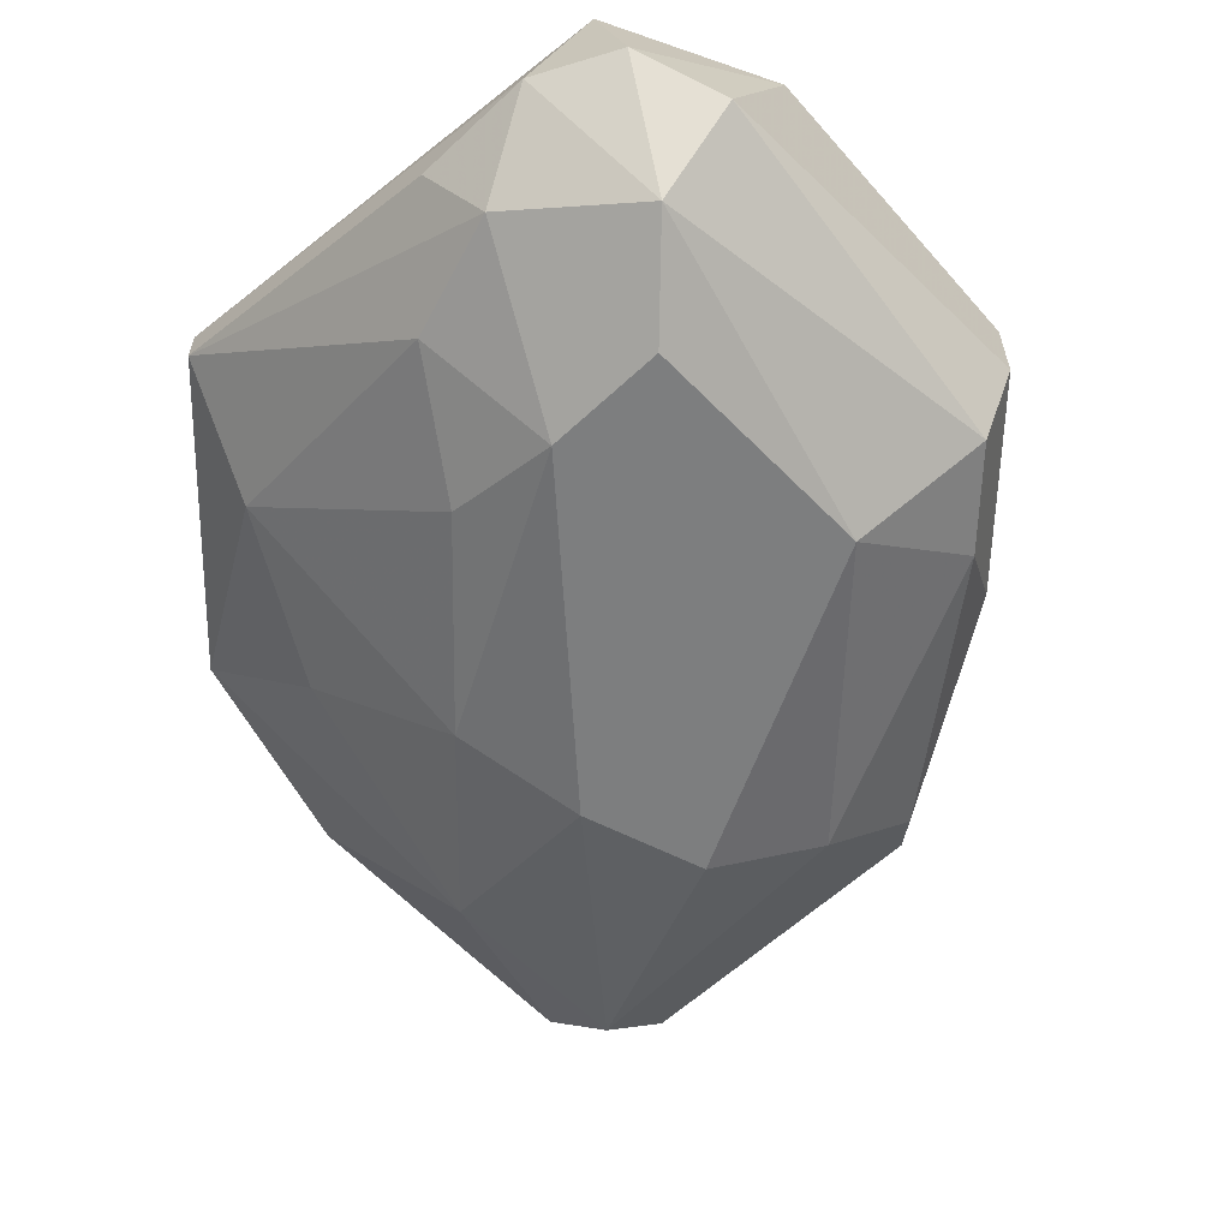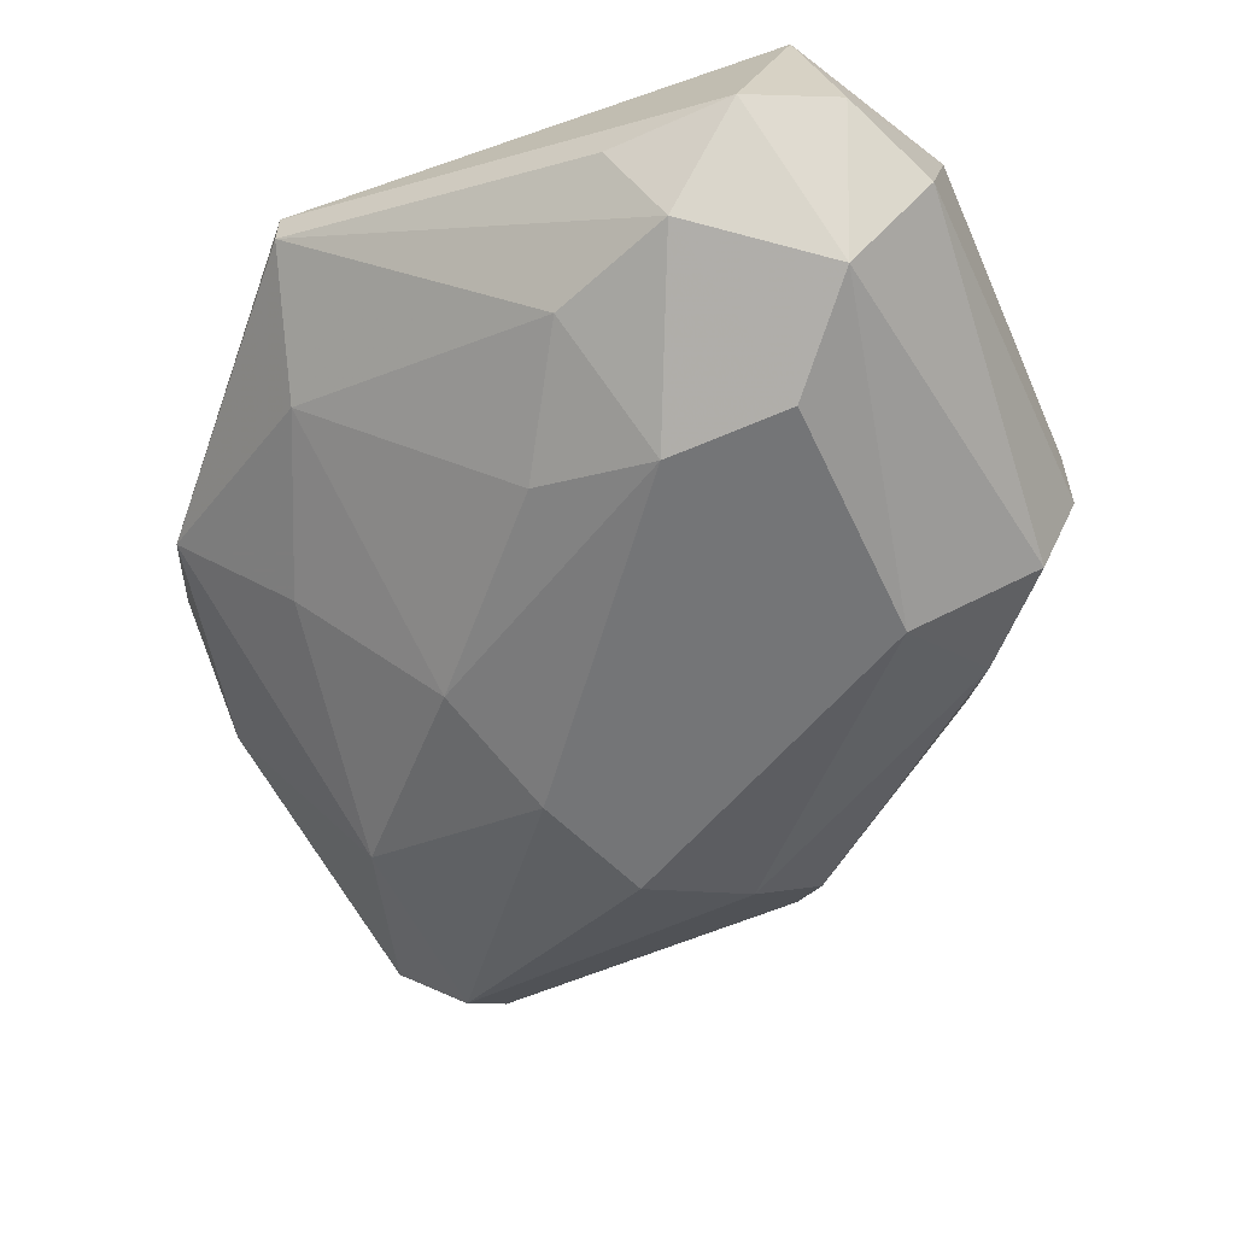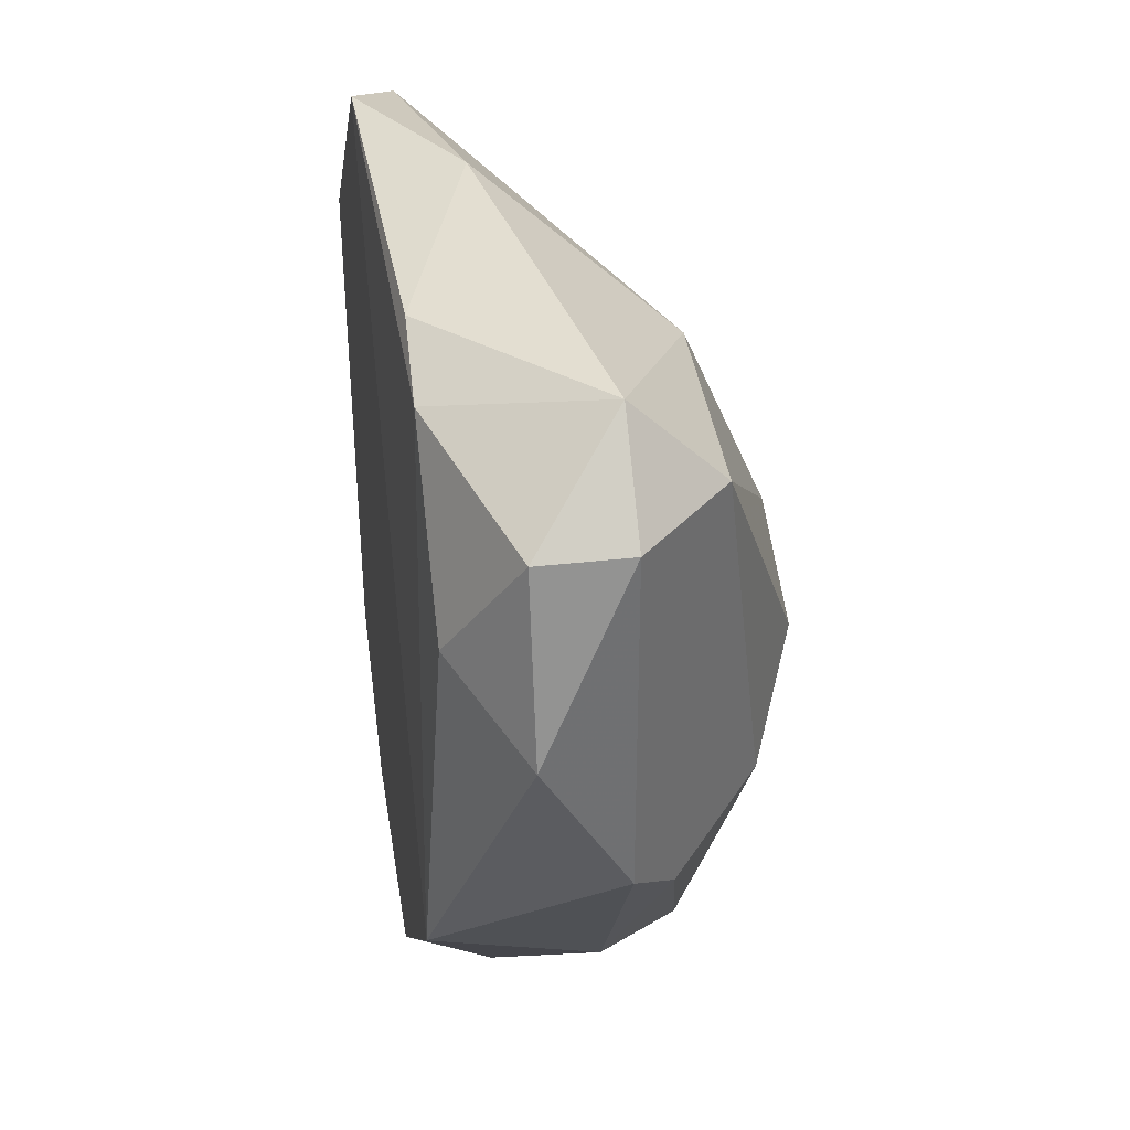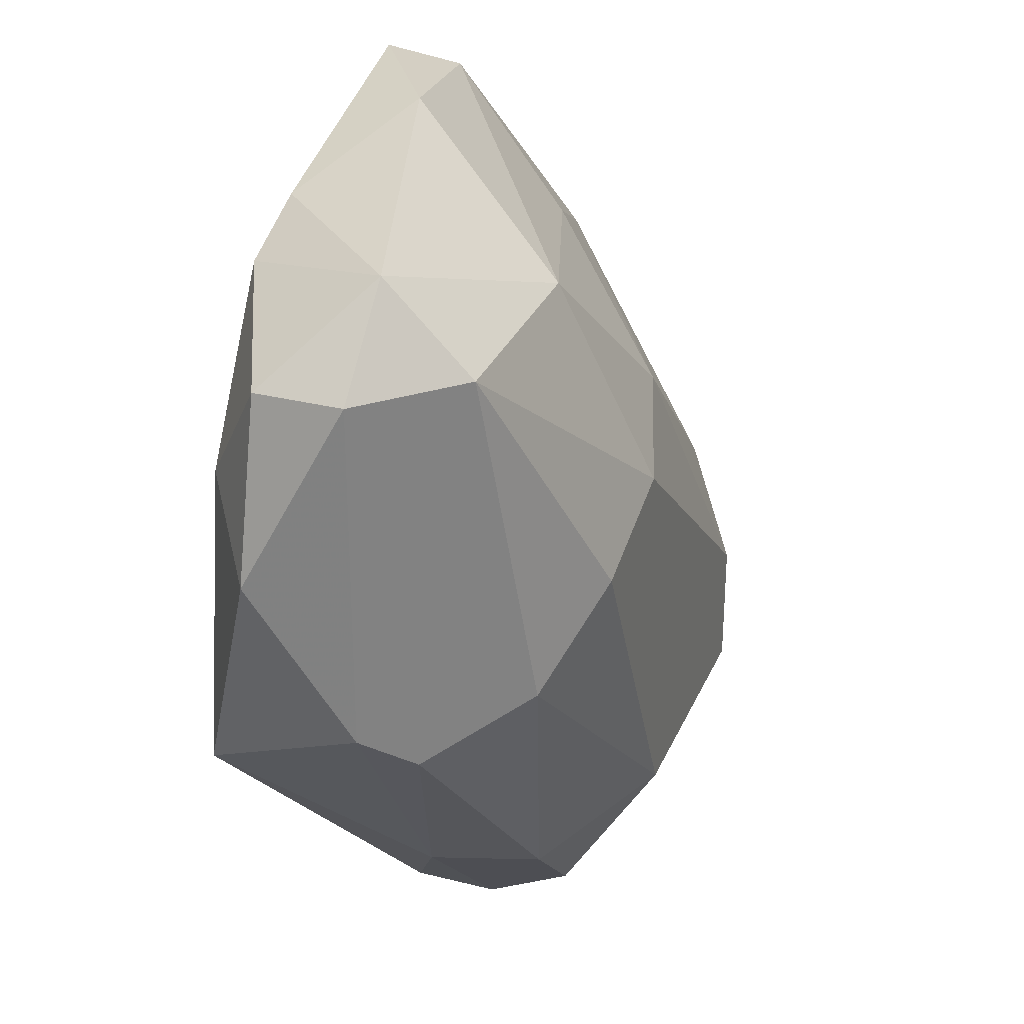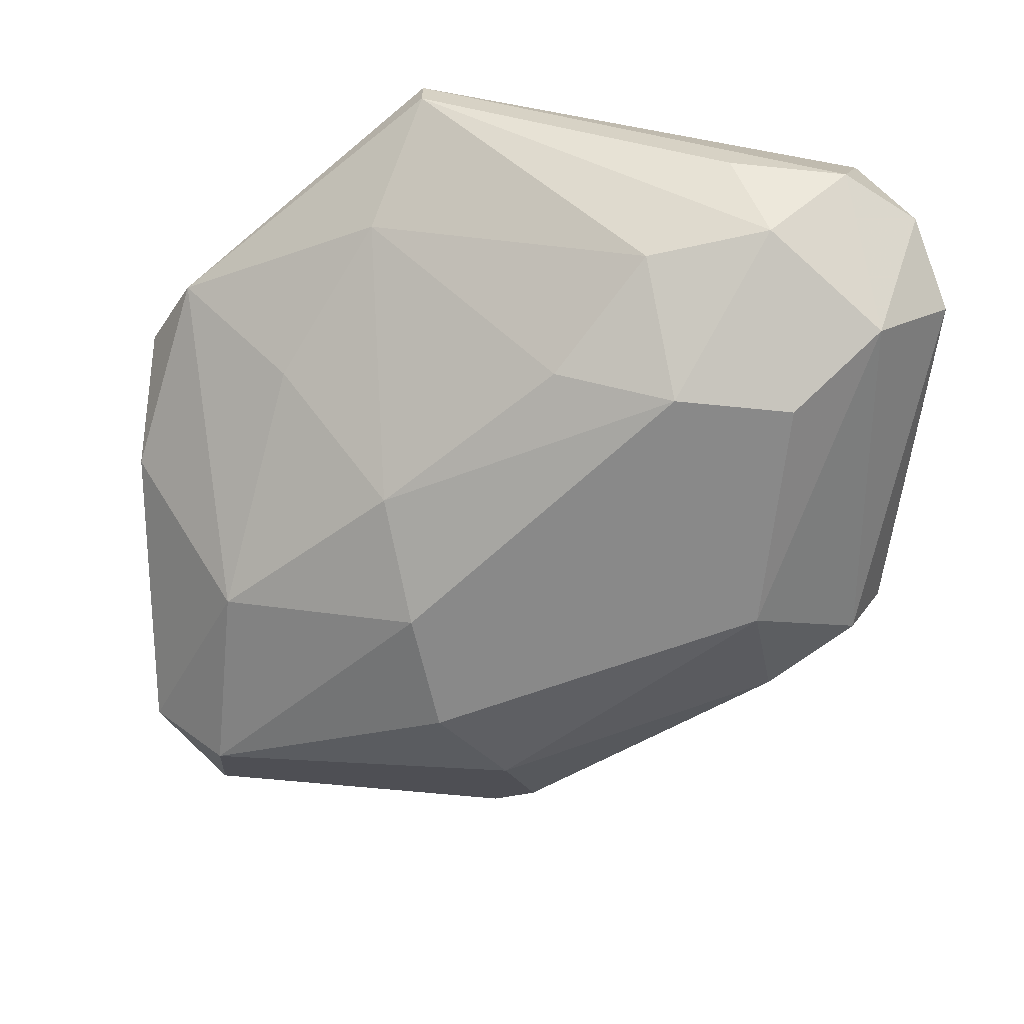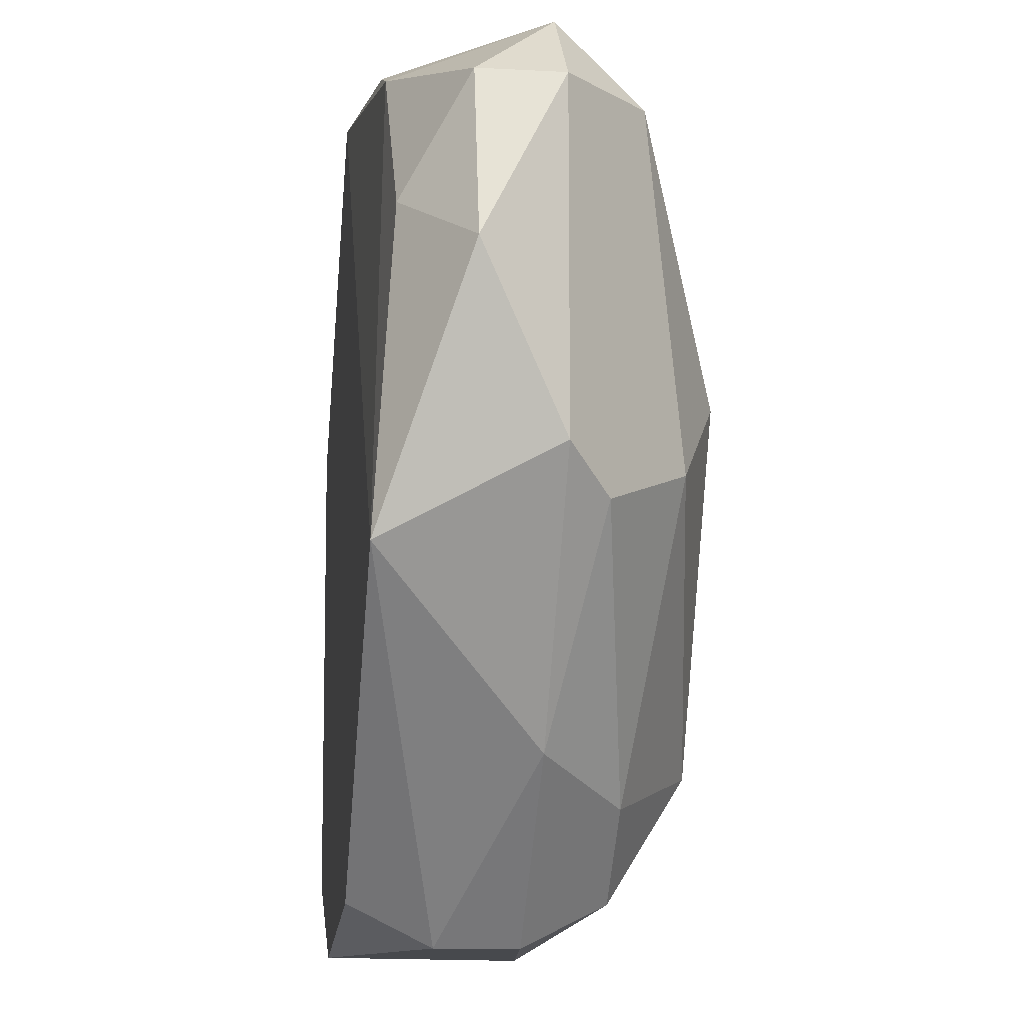
<metadata>
{"format":"obj","ext":"obj","renderer":"f3d","projection":"perspective","resolution":1024,"background":"white","views":[{"elev":-59.3,"azim":-46.1,"up":"+Z"},{"elev":-56.5,"azim":-65.2,"up":"+Z"},{"elev":37.9,"azim":81.9,"up":"+Y"},{"elev":30.1,"azim":110.3,"up":"+Y"},{"elev":-63.2,"azim":-95.9,"up":"+Z"},{"elev":-12.1,"azim":82.8,"up":"+Y"}]}
</metadata>
<code>
v -0.9192 0.2858 -0.9199
v -0.5221 0.8846 -0.775
v -0.4634 0.8592 -0.7737
v -0.5067 0.6348 -1.015
v -0.6019 0.2858 -0.7612
v -0.9828 0.6983 -0.7612
v -0.697 0.6983 -0.9834
v -0.3797 0.5397 -0.9199
v -0.6019 0.2858 -0.9516
v -0.951 0.3175 -0.7612
v -0.824 0.4763 -1.015
v -0.3797 0.508 -0.7612
v -0.4115 0.8888 -0.8882
v -0.7288 0.9206 -0.7612
v -0.3163 0.6983 -0.8247
v -0.9828 0.4445 -0.8882
v -0.8875 0.7301 -0.8565
v -0.6337 0.381 -1.015
v -0.5702 0.8253 -0.9516
v -0.4115 0.8253 -0.9516
v -0.824 0.2541 -0.7612
v -0.6019 0.2541 -0.8882
v -0.8875 0.3175 -0.9834
v -0.7923 0.8888 -0.793
v -0.8875 0.2541 -0.9199
v -0.9192 0.508 -0.9516
v -0.4432 0.5715 -0.9834
v -0.6019 0.6666 -1.015
v -0.348 0.8253 -0.8882
v -0.9828 0.6983 -0.793
v -0.9828 0.3493 -0.8882
v -0.475 0.381 -0.8882
v -0.6337 0.9206 -0.8247
v -0.348 0.8253 -0.8247
v -0.6019 0.2541 -0.8247
v -0.951 0.4128 -0.9516
v -0.348 0.5715 -0.8882
v -0.3838 0.7411 -0.7763
v -0.5385 0.3493 -0.9516
v -0.824 0.5715 -0.9834
v -0.951 0.2858 -0.8882
v -0.7605 0.7936 -0.8882
v -0.824 0.381 -1.015
f 23 36 43
f 5 6 10
f 6 5 12
f 2 3 13
f 3 2 14
f 12 3 14
f 6 12 14
f 11 4 18
f 19 13 20
f 5 10 21
f 18 9 23
f 6 14 24
f 9 22 25
f 22 21 25
f 1 23 25
f 23 9 25
f 18 4 27
f 4 20 27
f 11 7 28
f 4 11 28
f 7 19 28
f 20 4 28
f 19 20 28
f 20 13 29
f 8 27 29
f 27 20 29
f 16 6 30
f 6 24 30
f 24 17 30
f 17 26 30
f 10 6 31
f 6 16 31
f 22 9 32
f 2 13 33
f 14 2 33
f 13 19 33
f 24 14 33
f 19 24 33
f 13 3 34
f 29 13 34
f 15 29 34
f 12 5 35
f 5 21 35
f 21 22 35
f 32 12 35
f 22 32 35
f 26 11 36
f 16 30 36
f 30 26 36
f 31 16 36
f 23 31 36
f 15 12 37
f 29 15 37
f 8 29 37
f 32 8 37
f 12 32 37
f 3 12 38
f 12 15 38
f 34 3 38
f 15 34 38
f 9 18 39
f 27 8 39
f 18 27 39
f 8 32 39
f 32 9 39
f 7 11 40
f 17 7 40
f 11 26 40
f 26 17 40
f 21 10 41
f 23 1 41
f 1 25 41
f 25 21 41
f 10 31 41
f 31 23 41
f 7 17 42
f 19 7 42
f 17 24 42
f 24 19 42
f 11 18 43
f 18 23 43
f 36 11 43

</code>
